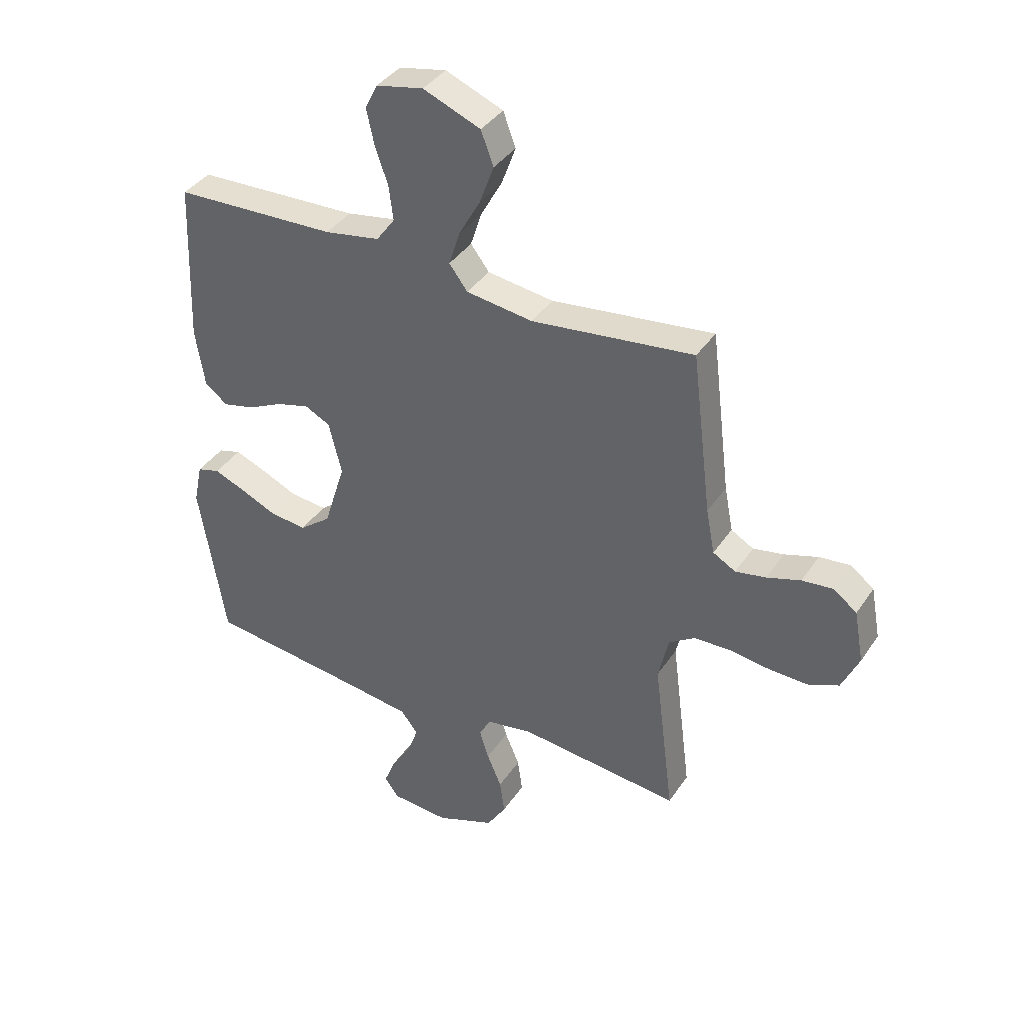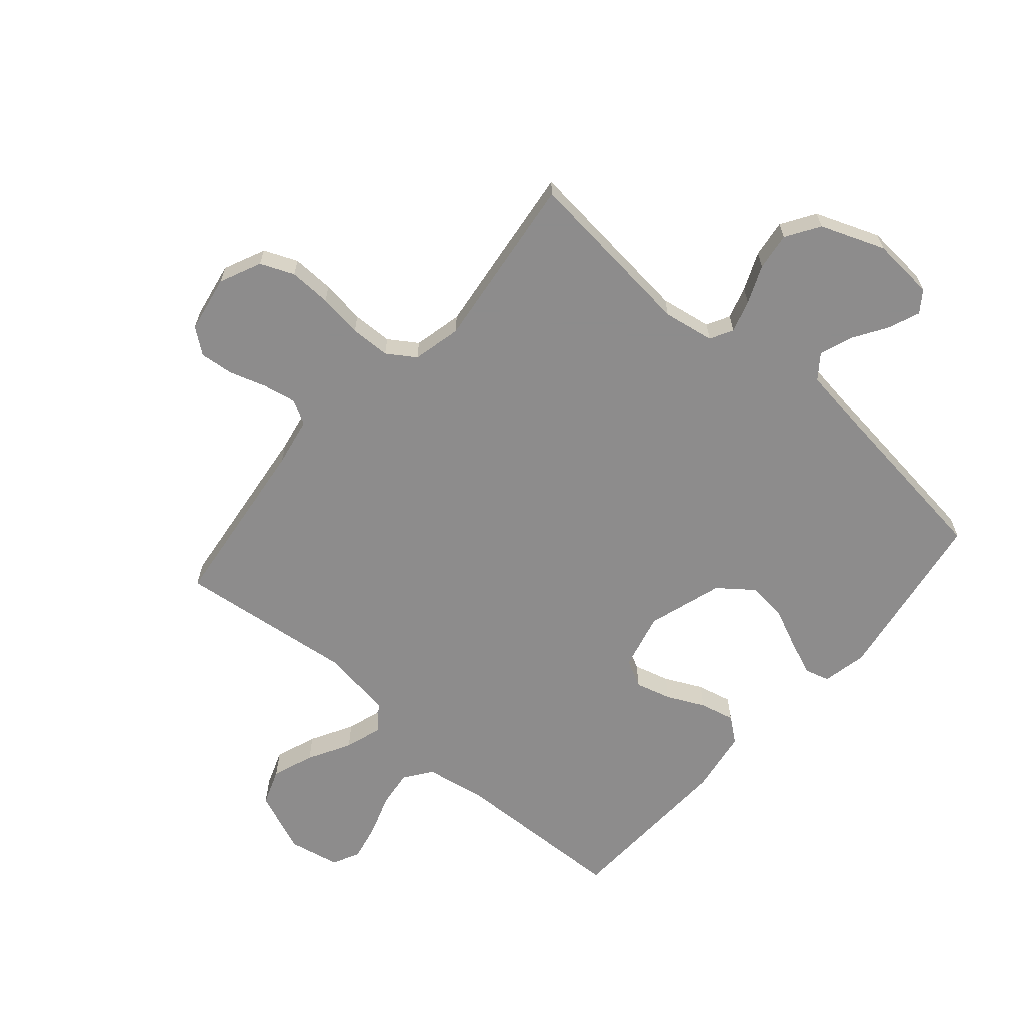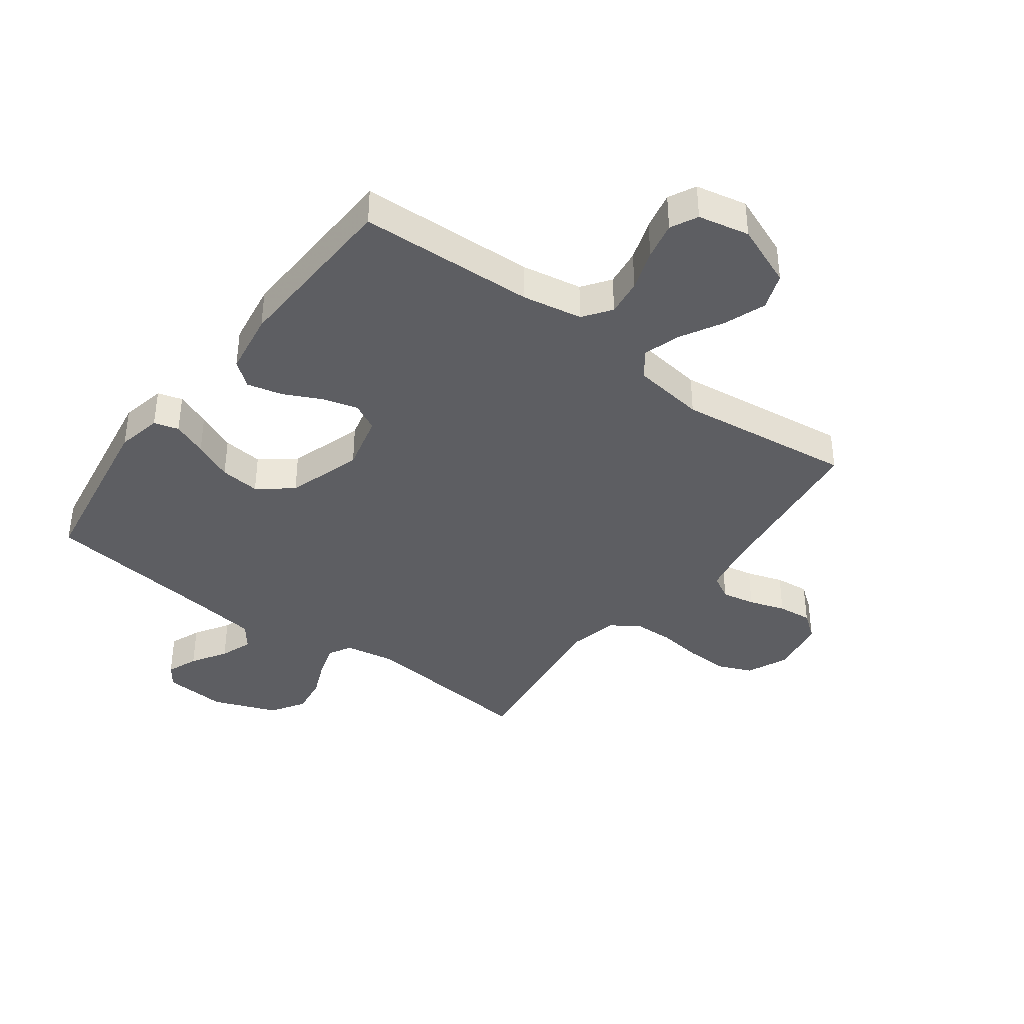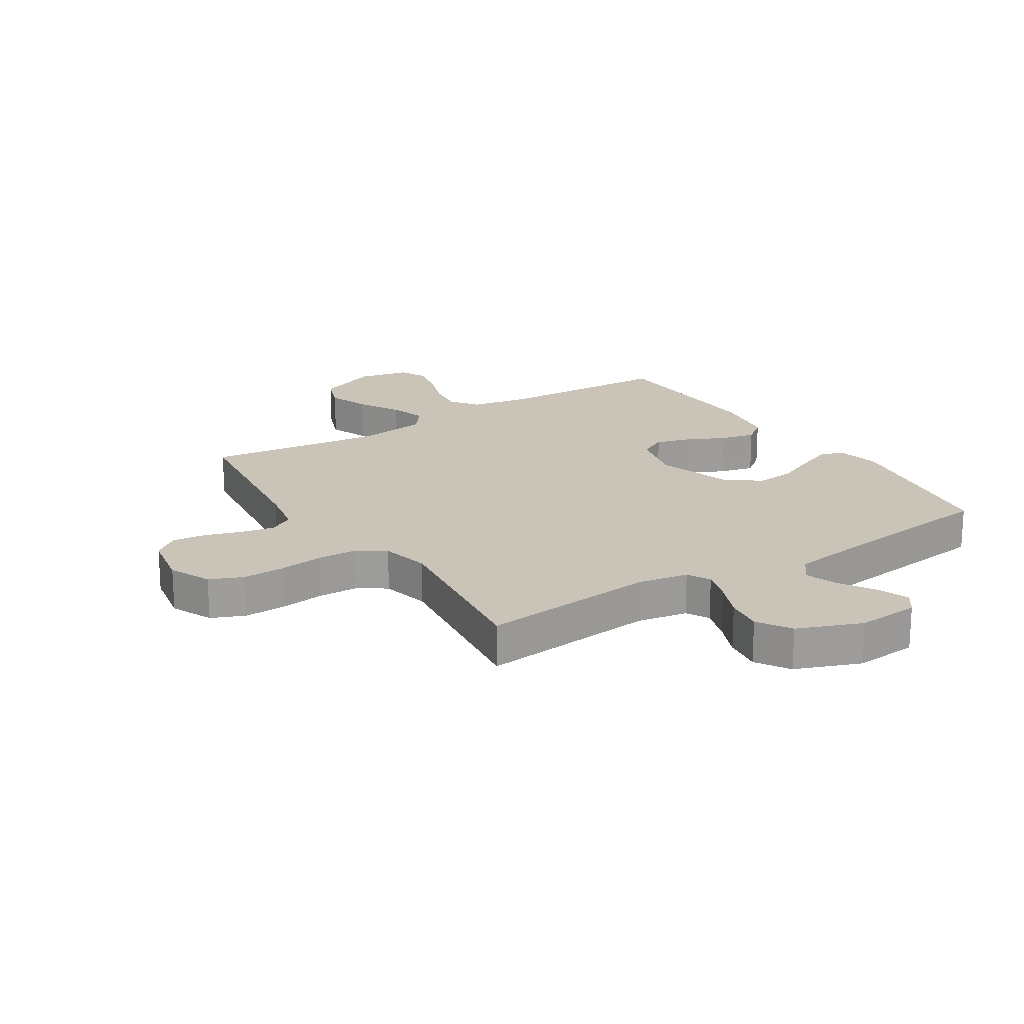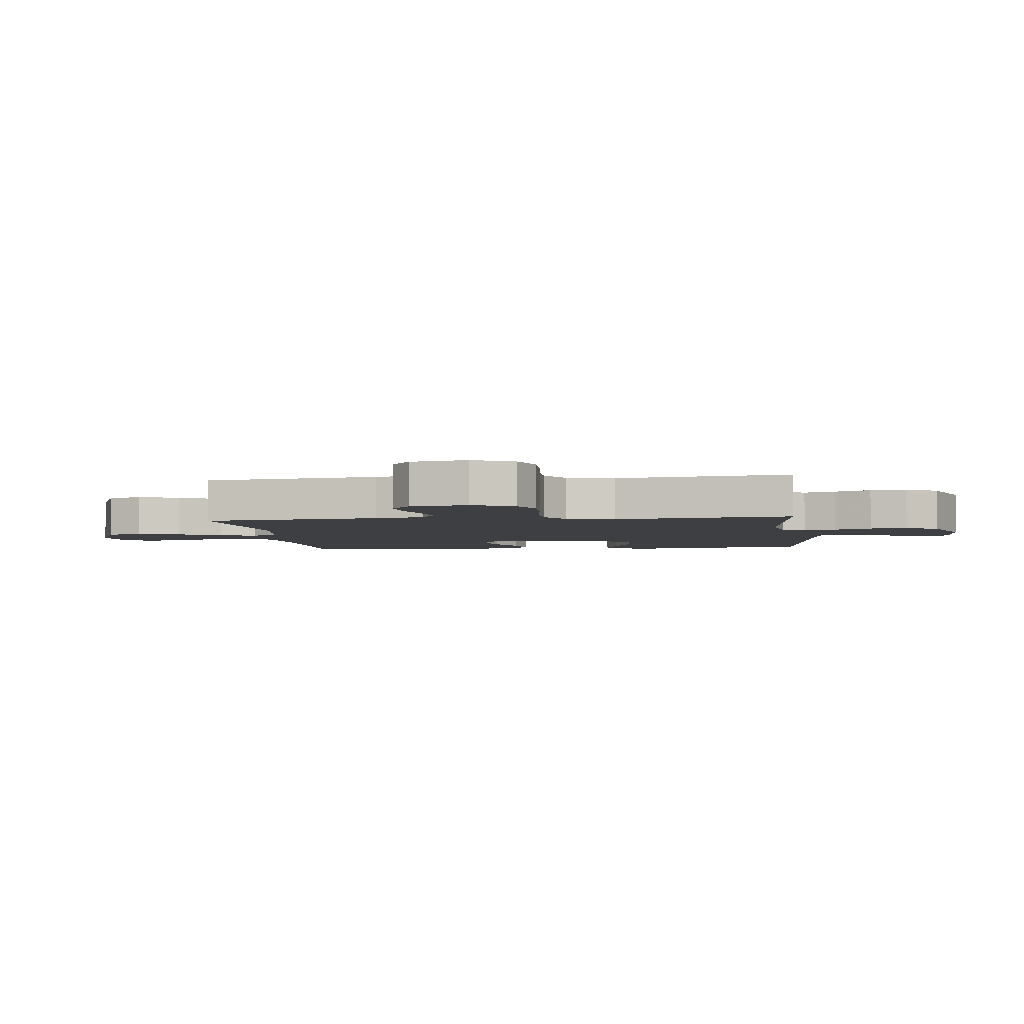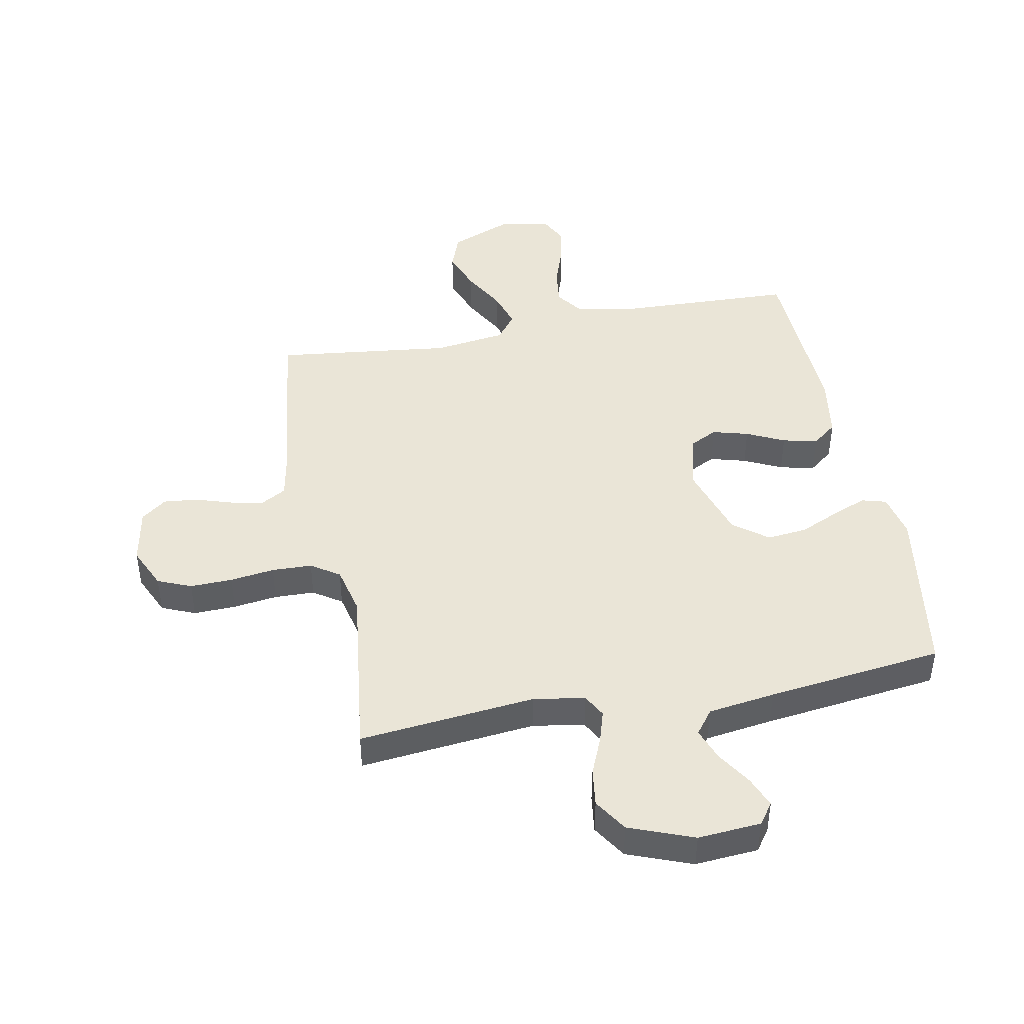
<metadata>
{"format":"obj","ext":"obj","renderer":"f3d","projection":"perspective","resolution":1024,"background":"white","views":[{"elev":38.5,"azim":30.1,"up":"+Z"},{"elev":-64.3,"azim":139.0,"up":"+Y"},{"elev":-39.0,"azim":-36.6,"up":"+Y"},{"elev":19.9,"azim":147.5,"up":"+Y"},{"elev":-3.8,"azim":96.9,"up":"+Y"},{"elev":44.4,"azim":169.0,"up":"+Y"}]}
</metadata>
<code>
v -0.5 0.07 0.5
v -0.2 0.07 0.511
v -0.098 0.07 0.529
v -0.064 0.07 0.576
v -0.072 0.07 0.639
v -0.096 0.07 0.709
v -0.11 0.07 0.773
v -0.087 0.07 0.819
v 0 0.07 0.837
v 0.106 0.07 0.794
v 0.129 0.07 0.732
v 0.103 0.07 0.661
v 0.063 0.07 0.589
v 0.043 0.07 0.526
v 0.077 0.07 0.481
v 0.2 0.07 0.464
v 0.5 0.07 0.5
v 0.537 0.07 0.2
v 0.553 0.07 0.117
v 0.595 0.07 0.093
v 0.652 0.07 0.104
v 0.714 0.07 0.124
v 0.772 0.07 0.13
v 0.815 0.07 0.097
v 0.833 0.07 0
v 0.801 0.07 -0.071
v 0.744 0.07 -0.095
v 0.672 0.07 -0.093
v 0.597 0.07 -0.083
v 0.529 0.07 -0.085
v 0.481 0.07 -0.117
v 0.462 0.07 -0.2
v 0.5 0.07 -0.5
v 0.2 0.07 -0.469
v 0.113 0.07 -0.484
v 0.092 0.07 -0.523
v 0.109 0.07 -0.578
v 0.136 0.07 -0.642
v 0.145 0.07 -0.706
v 0.109 0.07 -0.763
v 0 0.07 -0.805
v -0.107 0.07 -0.797
v -0.133 0.07 -0.761
v -0.112 0.07 -0.708
v -0.075 0.07 -0.649
v -0.055 0.07 -0.594
v -0.086 0.07 -0.553
v -0.2 0.07 -0.537
v -0.5 0.07 -0.5
v -0.548 0.07 -0.2
v -0.532 0.07 -0.124
v -0.49 0.07 -0.112
v -0.431 0.07 -0.136
v -0.364 0.07 -0.166
v -0.296 0.07 -0.173
v -0.238 0.07 -0.128
v -0.198 0.07 0
v -0.222 0.07 0.097
v -0.269 0.07 0.121
v -0.33 0.07 0.104
v -0.394 0.07 0.073
v -0.453 0.07 0.059
v -0.495 0.07 0.092
v -0.512 0.07 0.2
v -0.5 0 0.5
v -0.2 0 0.511
v -0.098 0 0.529
v -0.064 0 0.576
v -0.072 0 0.639
v -0.096 0 0.709
v -0.11 0 0.773
v -0.087 0 0.819
v 0 0 0.837
v 0.106 0 0.794
v 0.129 0 0.732
v 0.103 0 0.661
v 0.063 0 0.589
v 0.043 0 0.526
v 0.077 0 0.481
v 0.2 0 0.464
v 0.5 0 0.5
v 0.537 0 0.2
v 0.553 0 0.117
v 0.595 0 0.093
v 0.652 0 0.104
v 0.714 0 0.124
v 0.772 0 0.13
v 0.815 0 0.097
v 0.833 0 0
v 0.801 0 -0.071
v 0.744 0 -0.095
v 0.672 0 -0.093
v 0.597 0 -0.083
v 0.529 0 -0.085
v 0.481 0 -0.117
v 0.462 0 -0.2
v 0.5 0 -0.5
v 0.2 0 -0.469
v 0.113 0 -0.484
v 0.092 0 -0.523
v 0.109 0 -0.578
v 0.136 0 -0.642
v 0.145 0 -0.706
v 0.109 0 -0.763
v 0 0 -0.805
v -0.107 0 -0.797
v -0.133 0 -0.761
v -0.112 0 -0.708
v -0.075 0 -0.649
v -0.055 0 -0.594
v -0.086 0 -0.553
v -0.2 0 -0.537
v -0.5 0 -0.5
v -0.548 0 -0.2
v -0.532 0 -0.124
v -0.49 0 -0.112
v -0.431 0 -0.136
v -0.364 0 -0.166
v -0.296 0 -0.173
v -0.238 0 -0.128
v -0.198 0 0
v -0.222 0 0.097
v -0.269 0 0.121
v -0.33 0 0.104
v -0.394 0 0.073
v -0.453 0 0.059
v -0.495 0 0.092
v -0.512 0 0.2
f 63 64 1 2
f 60 61 62 63
f 59 60 63 2
f 58 59 2 3
f 57 58 3 4
f 51 52 53 54
f 49 50 51 54
f 48 49 54 55
f 47 48 55 56
f 42 43 44 45
f 42 45 46
f 41 42 46
f 40 41 46
f 37 38 39 40
f 36 37 40 46
f 35 36 46 47
f 32 33 34
f 31 32 34 35
f 26 27 28 29
f 26 29 30
f 25 26 30
f 24 25 30
f 21 22 23 24
f 20 21 24 30
f 19 20 30 31
f 16 17 18
f 15 16 18 19
f 10 11 12 13
f 10 13 14
f 9 10 14
f 8 9 14
f 5 6 7 8
f 4 5 8 14
f 57 4 14 15
f 35 47 56 57
f 31 35 57
f 15 19 31 57
f 66 65 128 127
f 127 126 125 124
f 66 127 124 123
f 67 66 123 122
f 68 67 122 121
f 118 117 116 115
f 118 115 114 113
f 119 118 113 112
f 120 119 112 111
f 109 108 107 106
f 110 109 106
f 110 106 105
f 110 105 104
f 104 103 102 101
f 110 104 101 100
f 111 110 100 99
f 98 97 96
f 99 98 96 95
f 93 92 91 90
f 94 93 90
f 94 90 89
f 94 89 88
f 88 87 86 85
f 94 88 85 84
f 95 94 84 83
f 82 81 80
f 83 82 80 79
f 77 76 75 74
f 78 77 74
f 78 74 73
f 78 73 72
f 72 71 70 69
f 78 72 69 68
f 79 78 68 121
f 121 120 111 99
f 121 99 95
f 121 95 83 79
f 1 65 66 2
f 2 66 67 3
f 3 67 68 4
f 4 68 69 5
f 5 69 70 6
f 6 70 71 7
f 7 71 72 8
f 8 72 73 9
f 9 73 74 10
f 10 74 75 11
f 11 75 76 12
f 12 76 77 13
f 13 77 78 14
f 14 78 79 15
f 15 79 80 16
f 16 80 81 17
f 17 81 82 18
f 18 82 83 19
f 19 83 84 20
f 20 84 85 21
f 21 85 86 22
f 22 86 87 23
f 23 87 88 24
f 24 88 89 25
f 25 89 90 26
f 26 90 91 27
f 27 91 92 28
f 28 92 93 29
f 29 93 94 30
f 30 94 95 31
f 31 95 96 32
f 32 96 97 33
f 33 97 98 34
f 34 98 99 35
f 35 99 100 36
f 36 100 101 37
f 37 101 102 38
f 38 102 103 39
f 39 103 104 40
f 40 104 105 41
f 41 105 106 42
f 42 106 107 43
f 43 107 108 44
f 44 108 109 45
f 45 109 110 46
f 46 110 111 47
f 47 111 112 48
f 48 112 113 49
f 49 113 114 50
f 50 114 115 51
f 51 115 116 52
f 52 116 117 53
f 53 117 118 54
f 54 118 119 55
f 55 119 120 56
f 56 120 121 57
f 57 121 122 58
f 58 122 123 59
f 59 123 124 60
f 60 124 125 61
f 61 125 126 62
f 62 126 127 63
f 63 127 128 64
f 64 128 65 1

</code>
